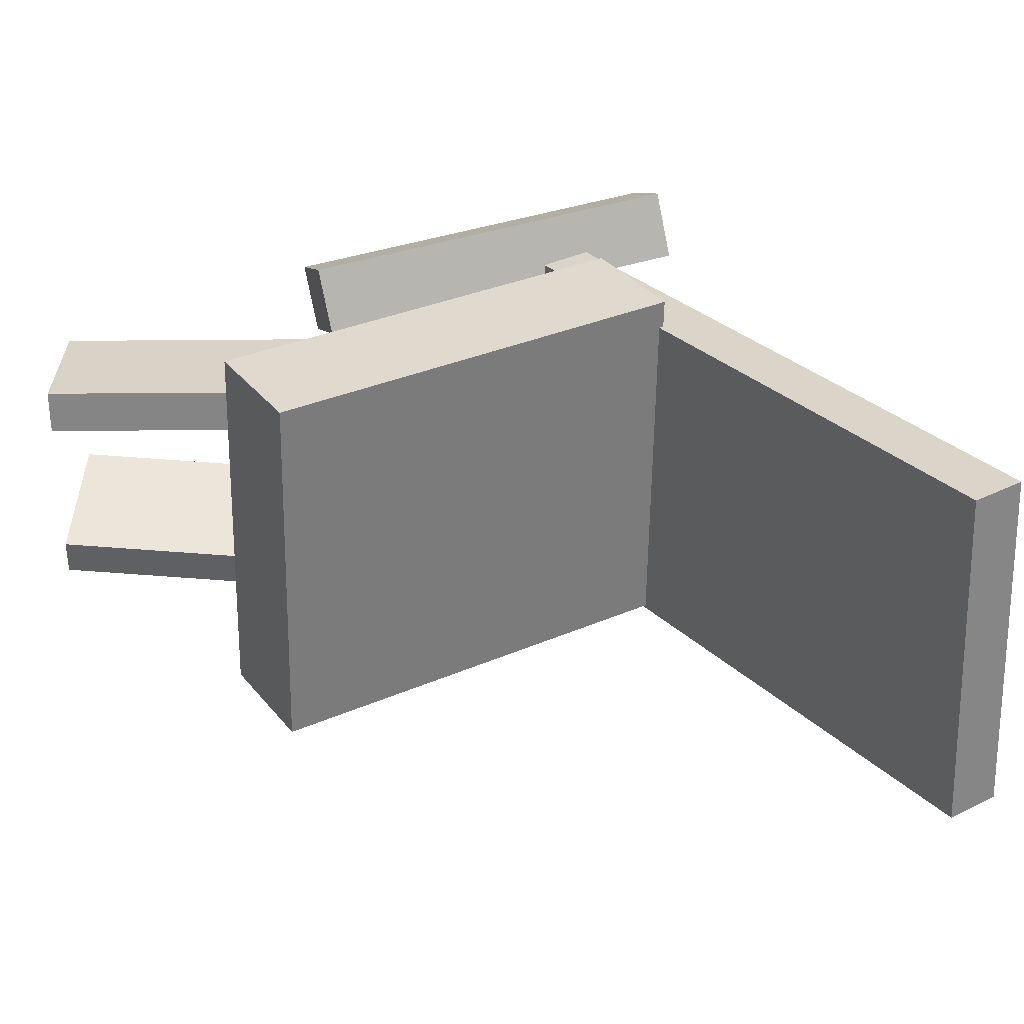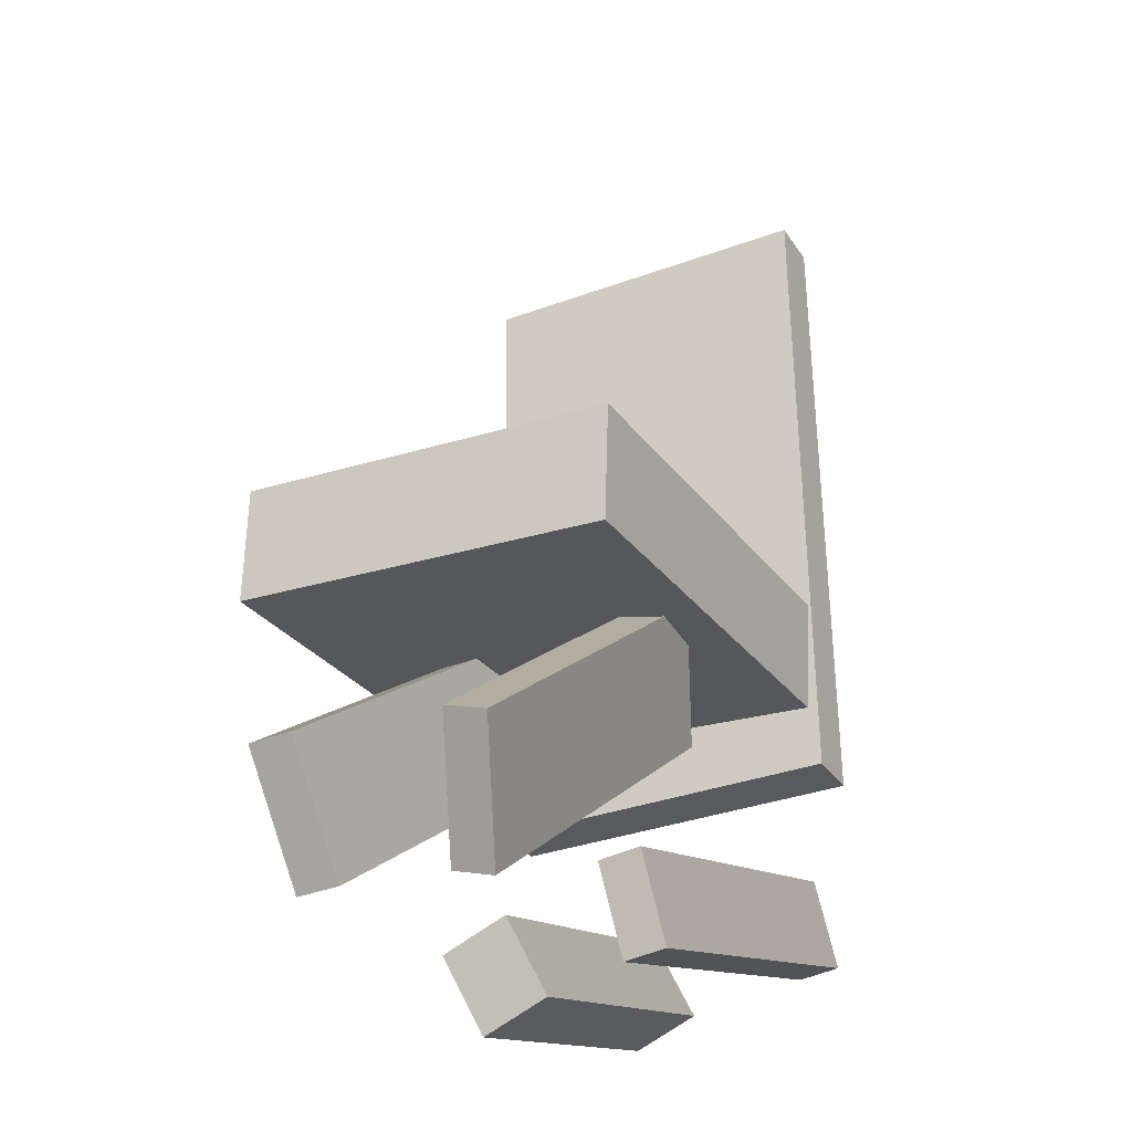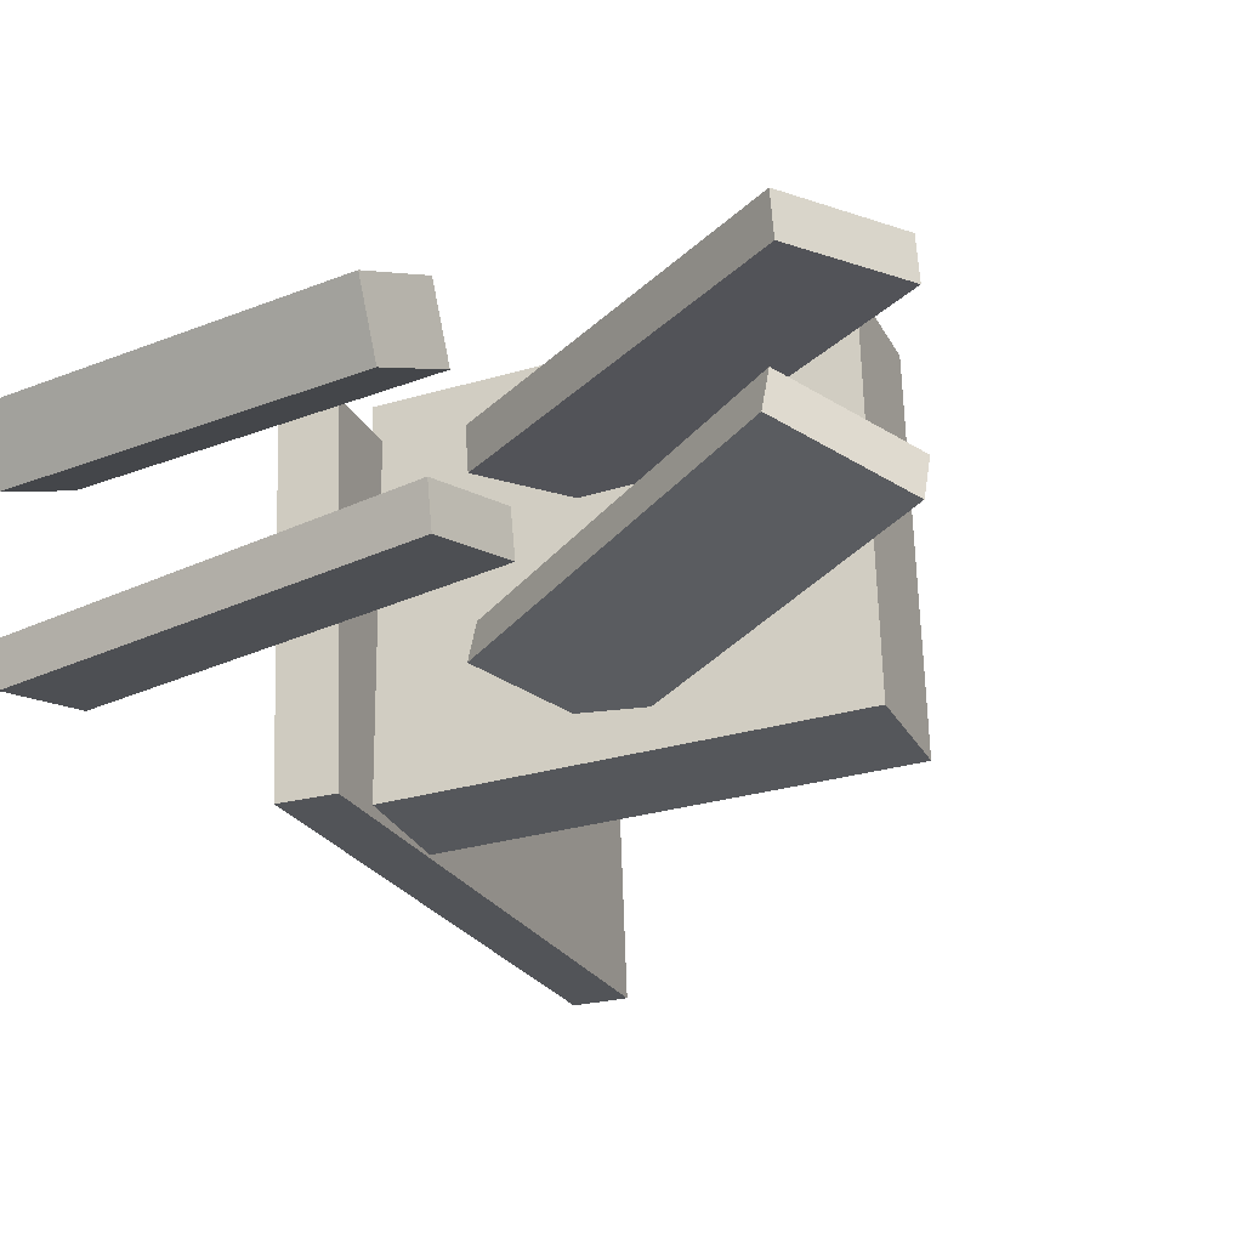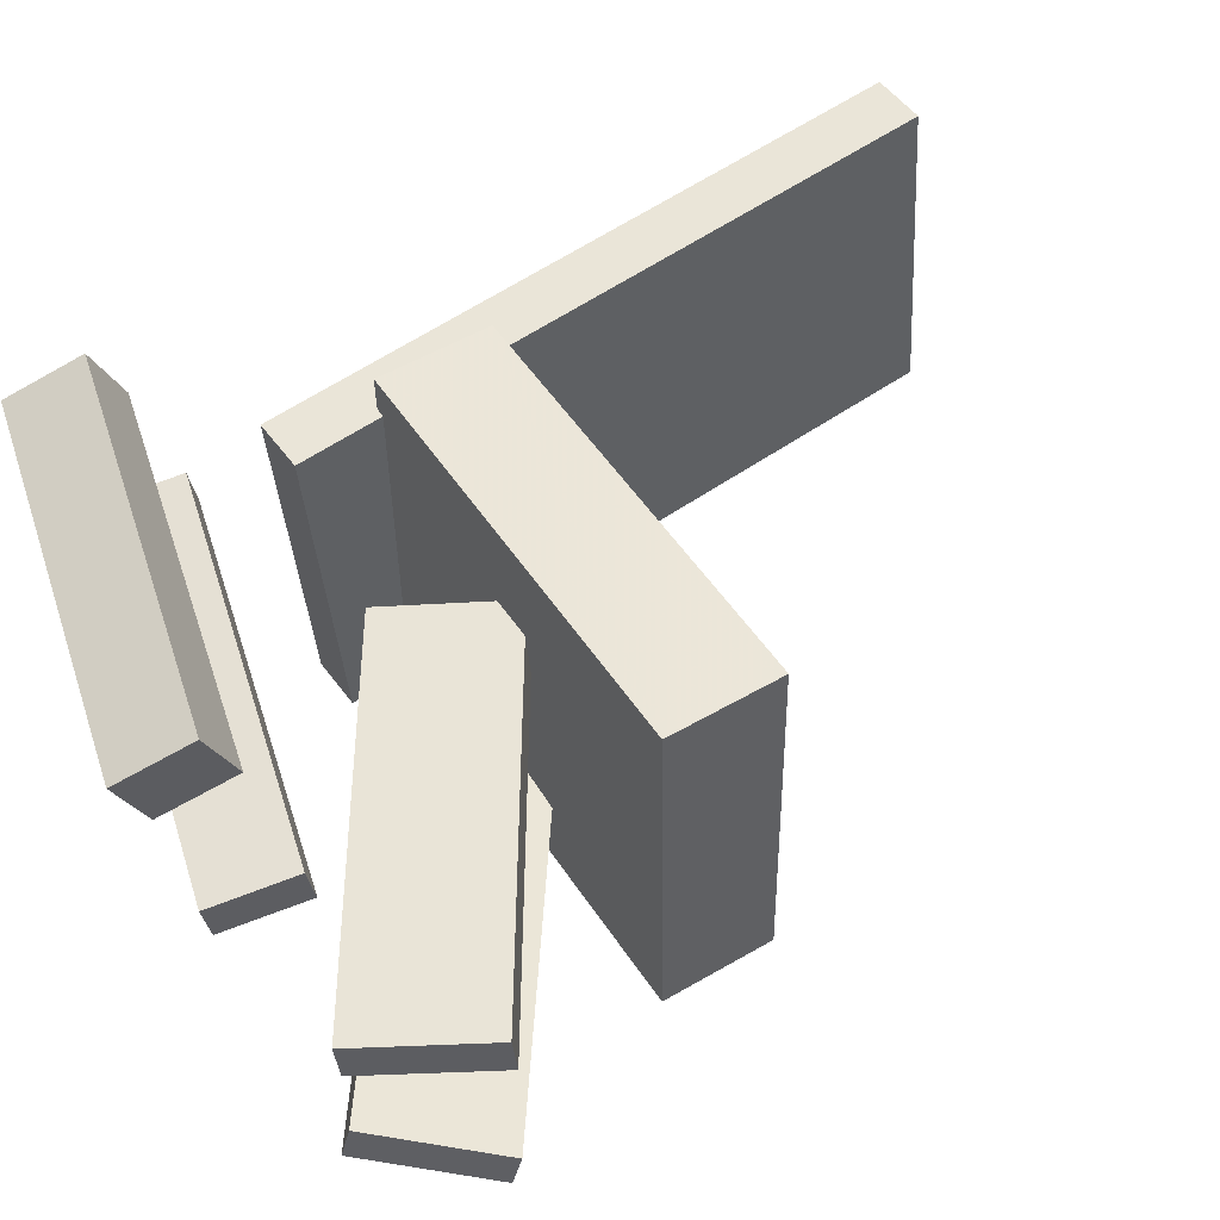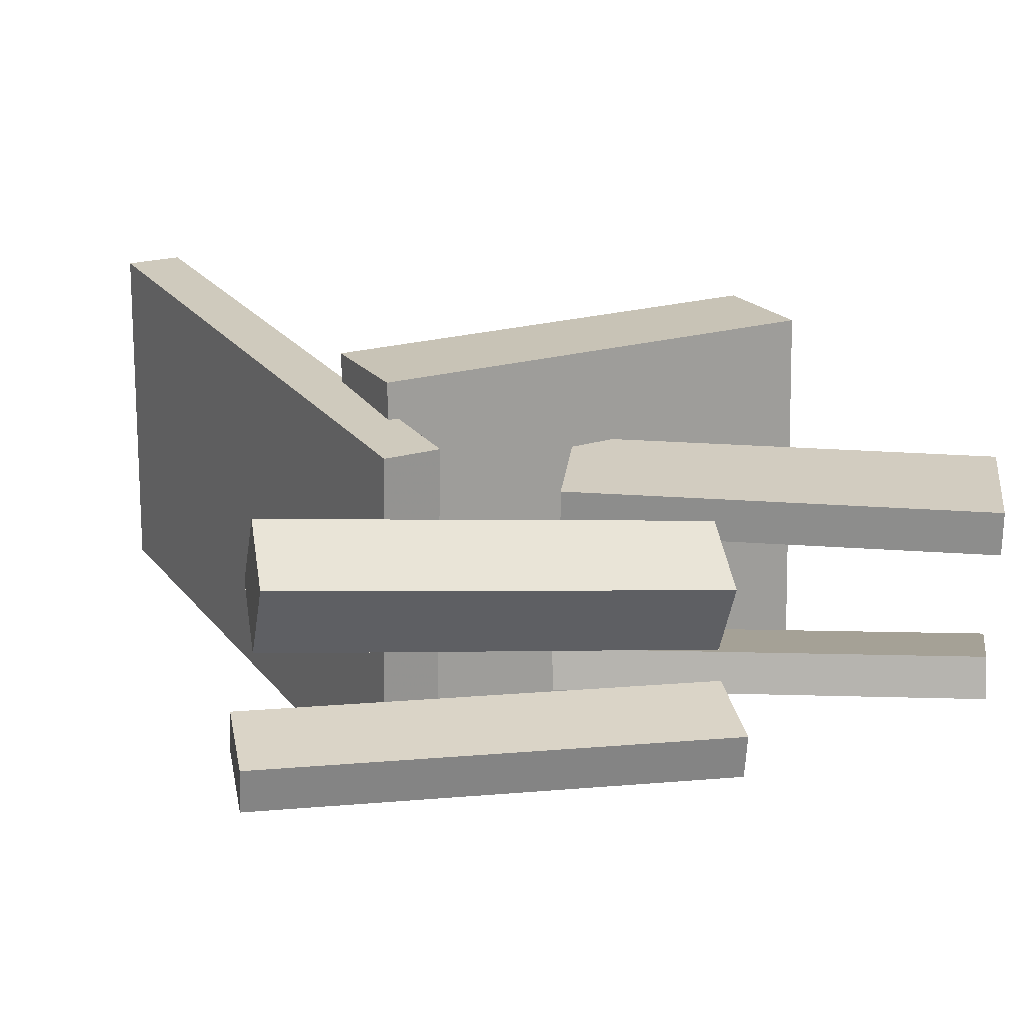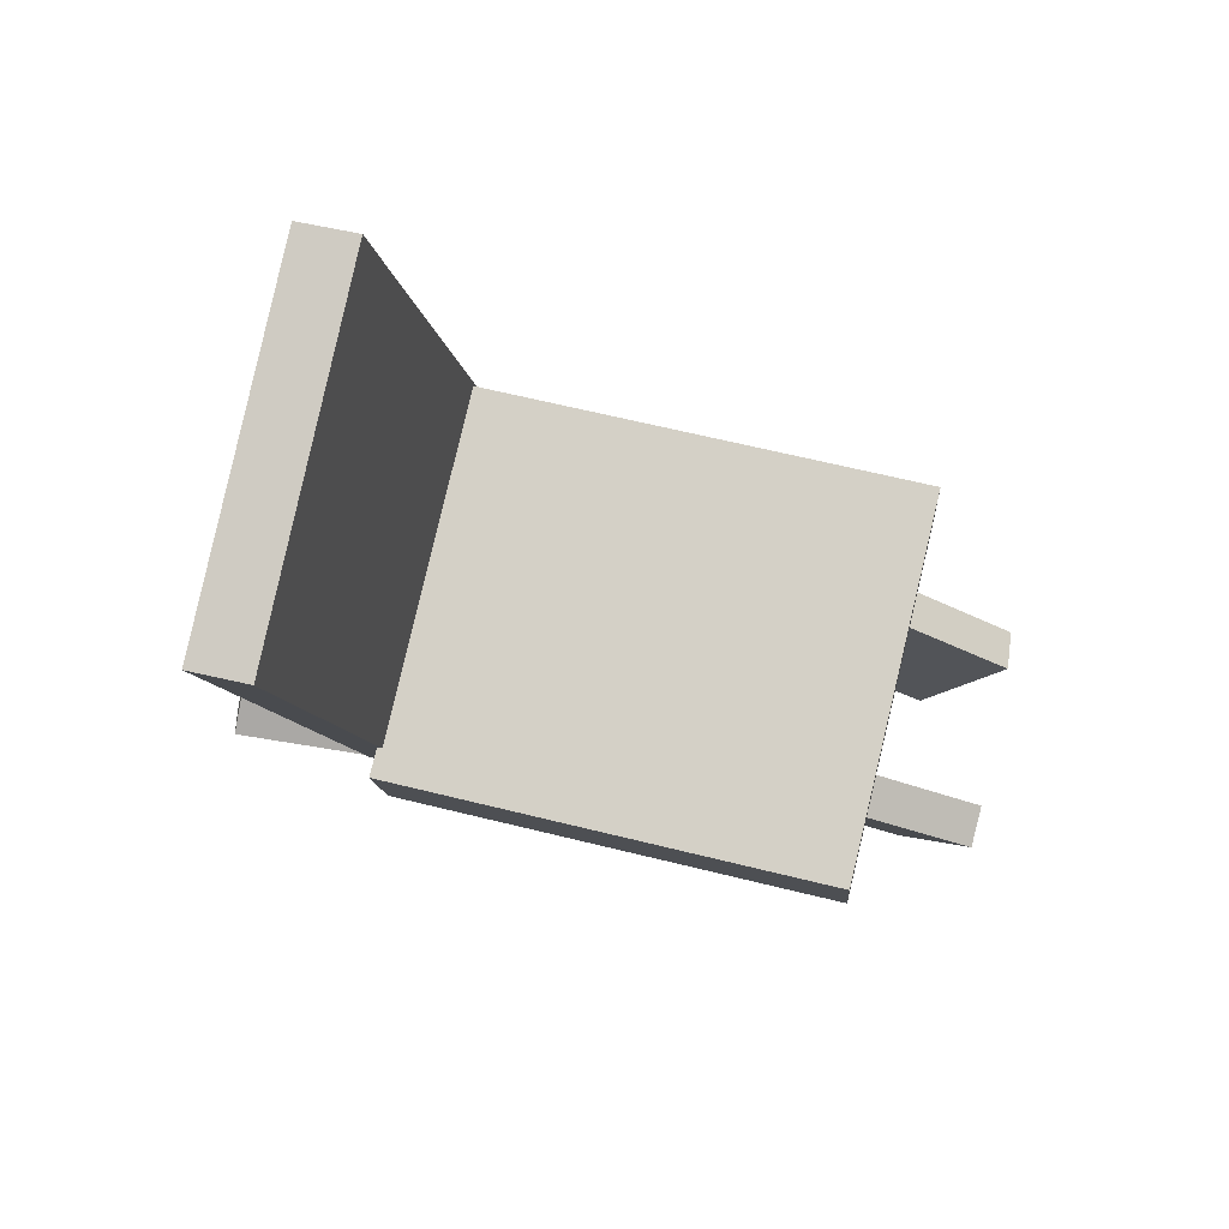
<metadata>
{"format":"obj","ext":"obj","renderer":"f3d","projection":"perspective","resolution":1024,"background":"white","views":[{"elev":33.4,"azim":151.4,"up":"+Z"},{"elev":-23.5,"azim":116.8,"up":"+Y"},{"elev":-26.6,"azim":26.8,"up":"+Z"},{"elev":52.2,"azim":61.6,"up":"+Z"},{"elev":19.0,"azim":-22.0,"up":"+Z"},{"elev":78.8,"azim":12.3,"up":"+Y"}]}
</metadata>
<code>
v 0.2044 -0.1003 -0.1363
v 0.1978 -0.1012 0.1481
v -0.1287 -0.1224 -0.1442
v -0.1354 -0.1233 0.1402
v 0.1987 -0.01377 -0.1362
v 0.192 -0.01471 0.1482
v -0.1345 -0.0359 -0.1441
v -0.1411 -0.03684 0.1403
f 1.0 7.0 5.0
f 1.0 3.0 7.0
f 1.0 4.0 3.0
f 1.0 2.0 4.0
f 3.0 8.0 7.0
f 3.0 4.0 8.0
f 5.0 7.0 8.0
f 5.0 8.0 6.0
f 1.0 5.0 6.0
f 1.0 6.0 2.0
f 2.0 6.0 8.0
f 2.0 8.0 4.0
v 0.2431 -0.332 0.02978
v 0.242 -0.3347 0.06203
v -0.02737 -0.1826 0.03313
v -0.0285 -0.1854 0.06537
v 0.2917 -0.2442 0.03901
v 0.2906 -0.2469 0.07125
v 0.02123 -0.0948 0.04235
v 0.0201 -0.09757 0.07459
f 9.0 15.0 13.0
f 9.0 11.0 15.0
f 9.0 12.0 11.0
f 9.0 10.0 12.0
f 11.0 16.0 15.0
f 11.0 12.0 16.0
f 13.0 15.0 16.0
f 13.0 16.0 14.0
f 9.0 13.0 14.0
f 9.0 14.0 10.0
f 10.0 14.0 16.0
f 10.0 16.0 12.0
v -0.1605 -0.1742 -0.1562
v -0.162 -0.1926 0.1077
v -0.2162 0.3189 -0.122
v -0.2178 0.3004 0.1419
v -0.1182 -0.1694 -0.1556
v -0.1198 -0.1879 0.1083
v -0.174 0.3236 -0.1214
v -0.1756 0.3051 0.1425
f 17.0 23.0 21.0
f 17.0 19.0 23.0
f 17.0 20.0 19.0
f 17.0 18.0 20.0
f 19.0 24.0 23.0
f 19.0 20.0 24.0
f 21.0 23.0 24.0
f 21.0 24.0 22.0
f 17.0 21.0 22.0
f 17.0 22.0 18.0
f 18.0 22.0 24.0
f 18.0 24.0 20.0
v -0.289 -0.3247 0.07642
v -0.2768 -0.2665 0.1033
v -0.2889 -0.3016 0.02638
v -0.2766 -0.2434 0.05329
v 0.01285 -0.3775 0.05285
v 0.02513 -0.3193 0.07975
v 0.01299 -0.3544 0.002809
v 0.02526 -0.2962 0.02971
f 25.0 31.0 29.0
f 25.0 27.0 31.0
f 25.0 28.0 27.0
f 25.0 26.0 28.0
f 27.0 32.0 31.0
f 27.0 28.0 32.0
f 29.0 31.0 32.0
f 29.0 32.0 30.0
f 25.0 29.0 30.0
f 25.0 30.0 26.0
f 26.0 30.0 32.0
f 26.0 32.0 28.0
v -0.2813 -0.2071 -0.08332
v -0.2818 -0.2127 -0.05103
v 0.05602 -0.2712 -0.08922
v 0.05552 -0.2768 -0.05693
v -0.2945 -0.2755 -0.09537
v -0.295 -0.2811 -0.06308
v 0.04282 -0.3396 -0.1013
v 0.04232 -0.3452 -0.06898
f 33.0 39.0 37.0
f 33.0 35.0 39.0
f 33.0 36.0 35.0
f 33.0 34.0 36.0
f 35.0 40.0 39.0
f 35.0 36.0 40.0
f 37.0 39.0 40.0
f 37.0 40.0 38.0
f 33.0 37.0 38.0
f 33.0 38.0 34.0
f 34.0 38.0 40.0
f 34.0 40.0 36.0
v -0.02688 -0.1681 -0.06124
v 0.02735 -0.08205 -0.08379
v -0.02911 -0.1745 -0.09092
v 0.02512 -0.08842 -0.1135
v 0.2376 -0.3308 -0.04622
v 0.2918 -0.2447 -0.06877
v 0.2353 -0.3372 -0.0759
v 0.2896 -0.2511 -0.09845
f 41.0 47.0 45.0
f 41.0 43.0 47.0
f 41.0 44.0 43.0
f 41.0 42.0 44.0
f 43.0 48.0 47.0
f 43.0 44.0 48.0
f 45.0 47.0 48.0
f 45.0 48.0 46.0
f 41.0 45.0 46.0
f 41.0 46.0 42.0
f 42.0 46.0 48.0
f 42.0 48.0 44.0

</code>
